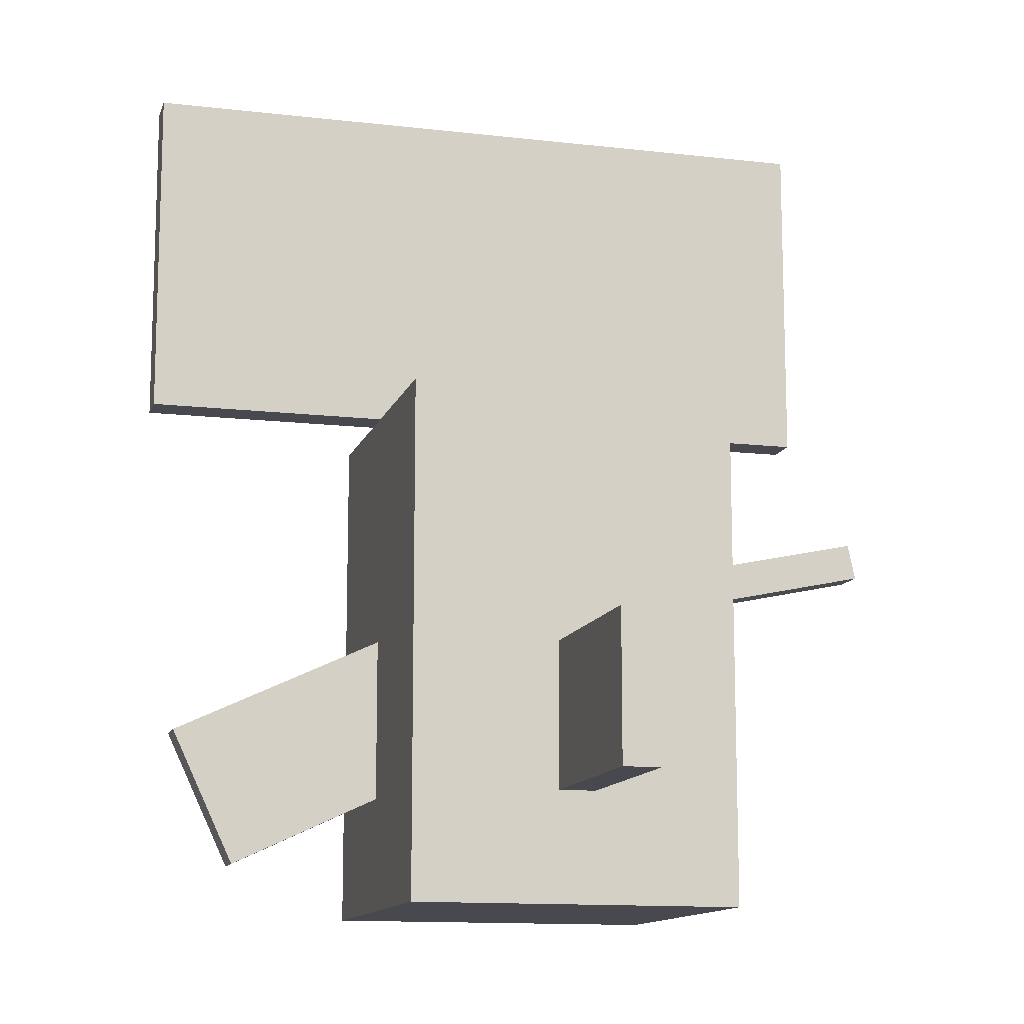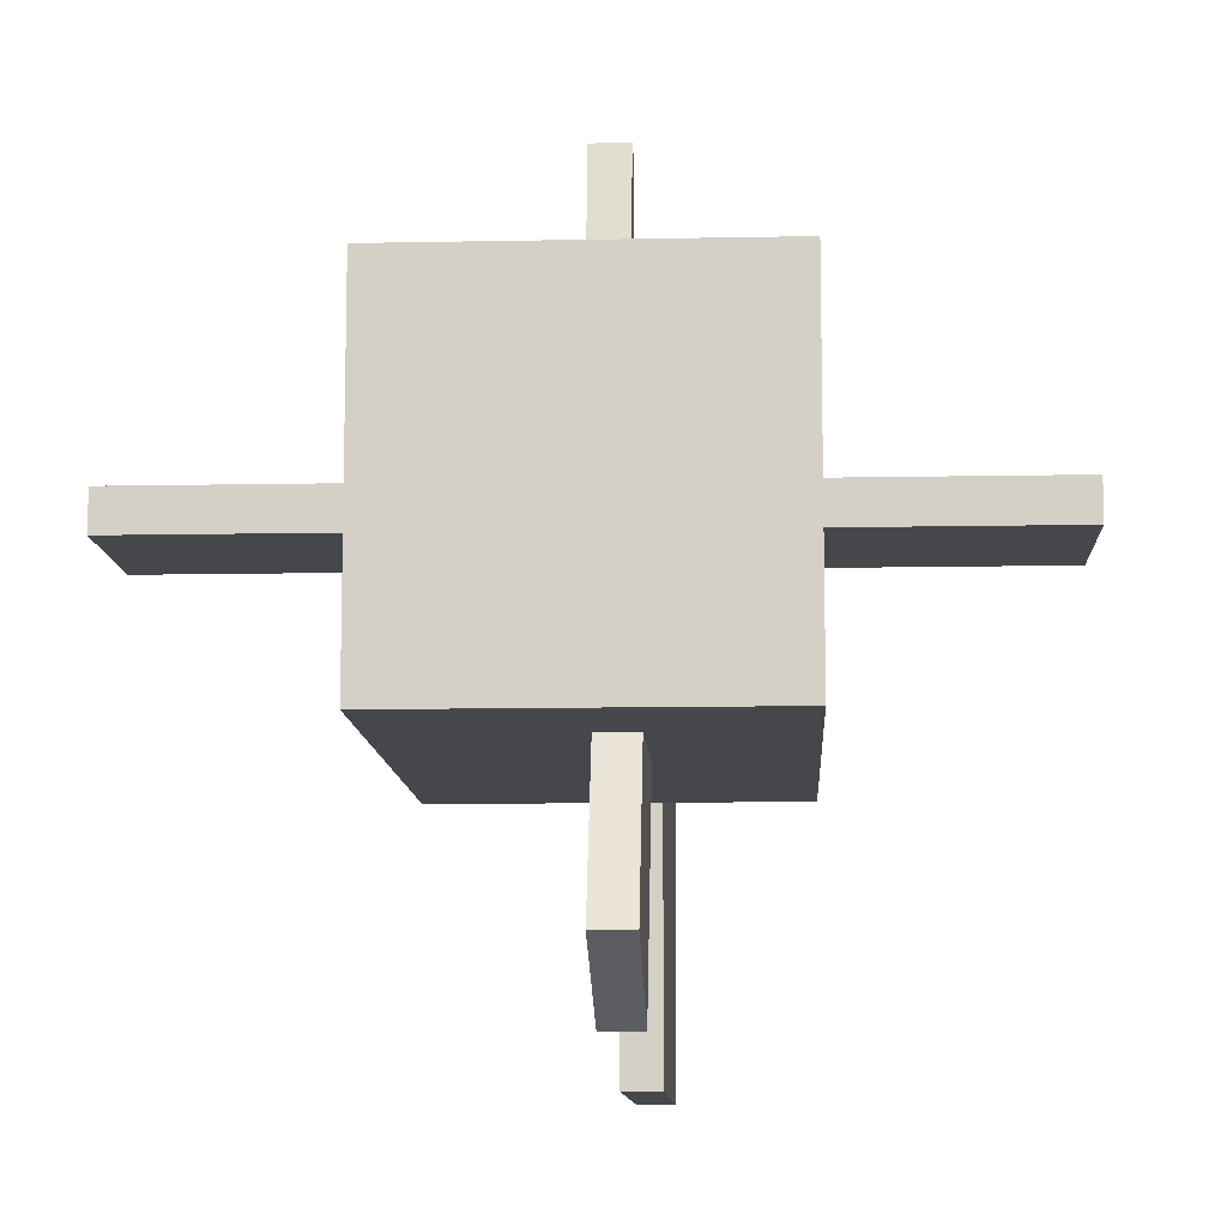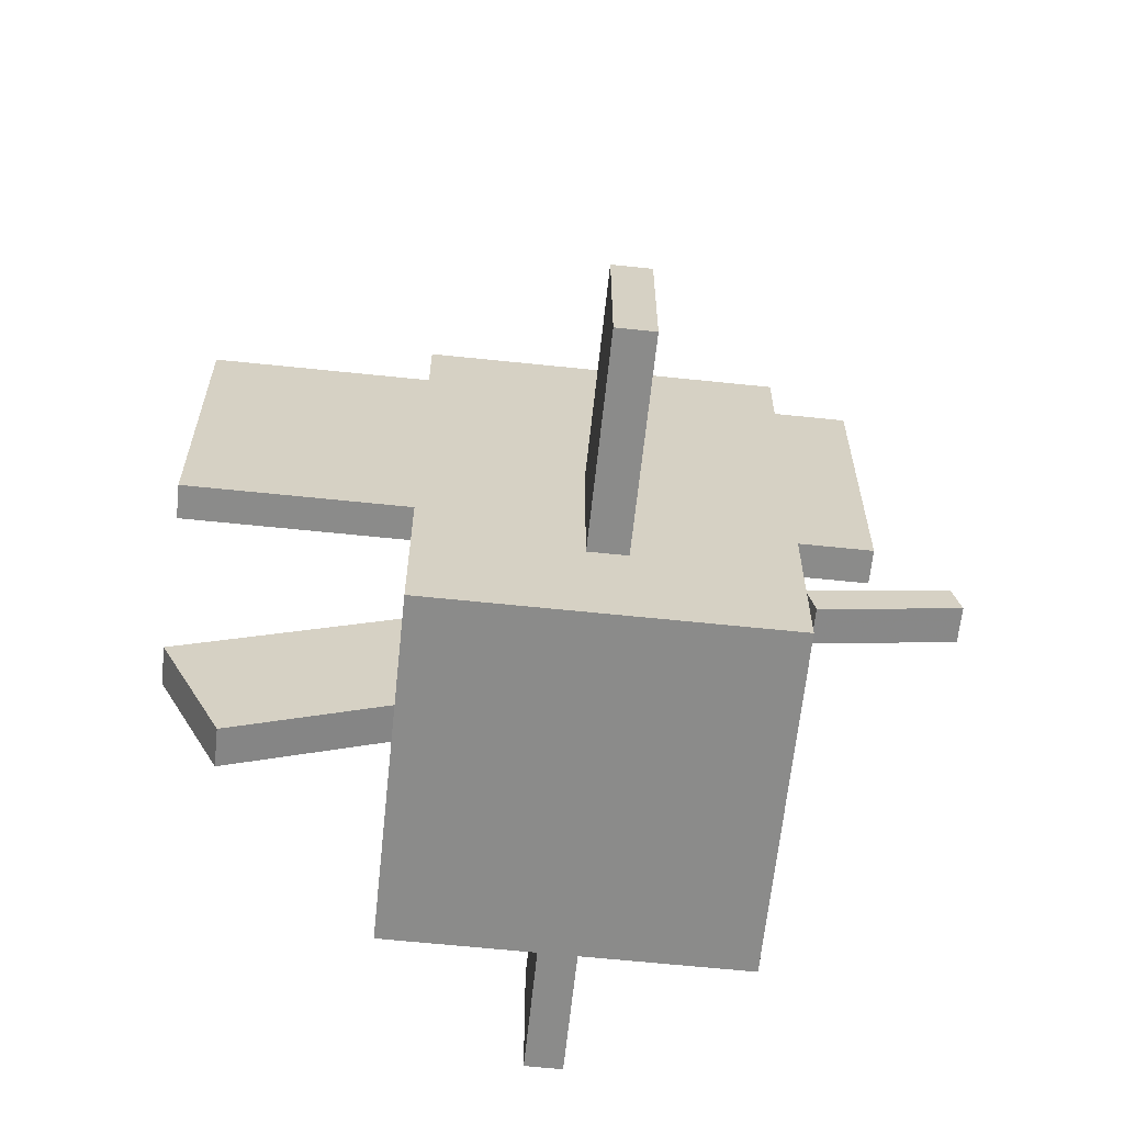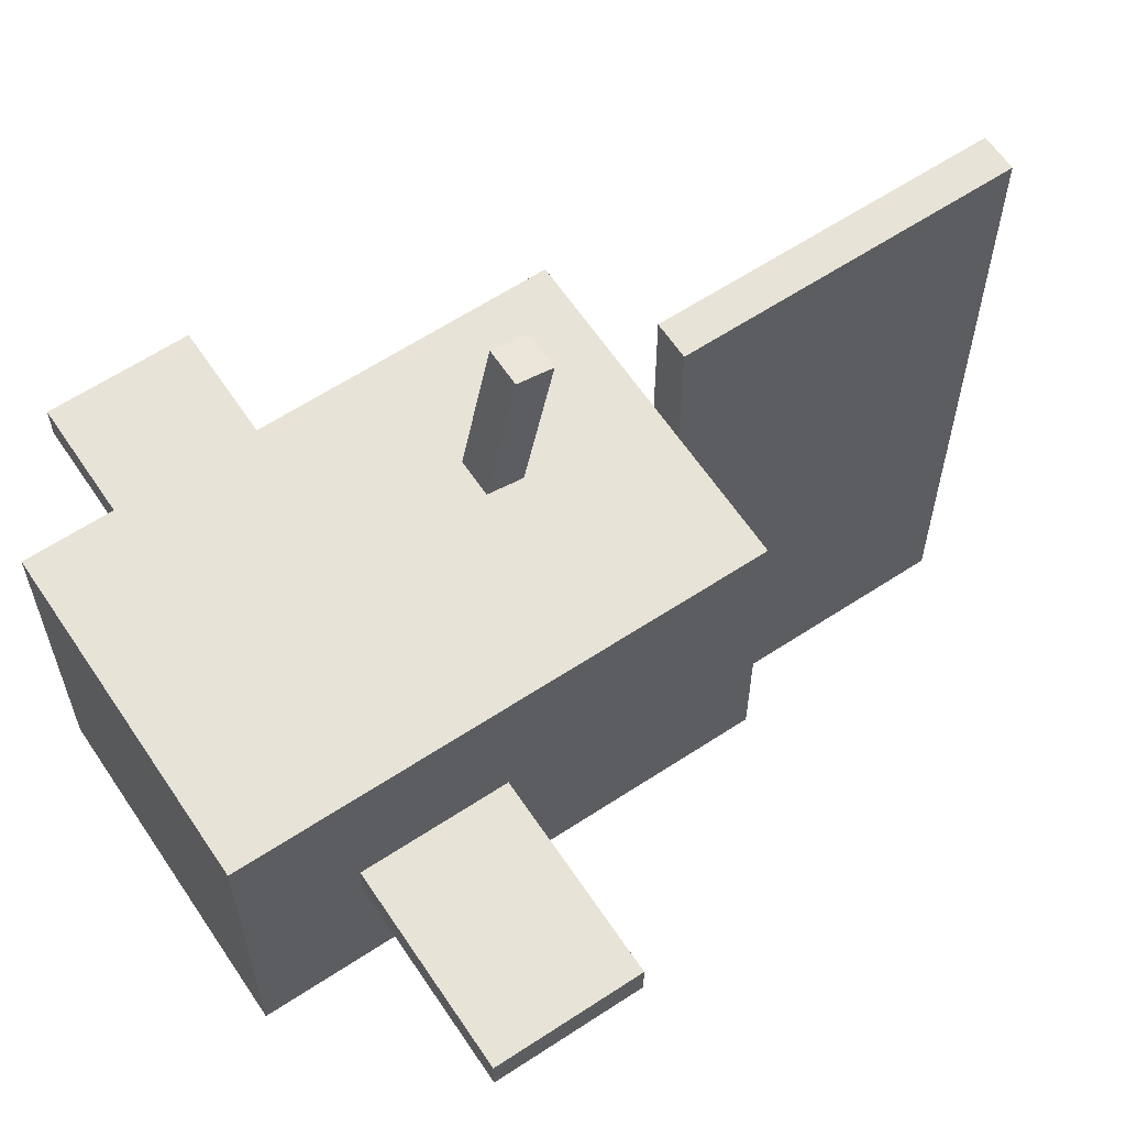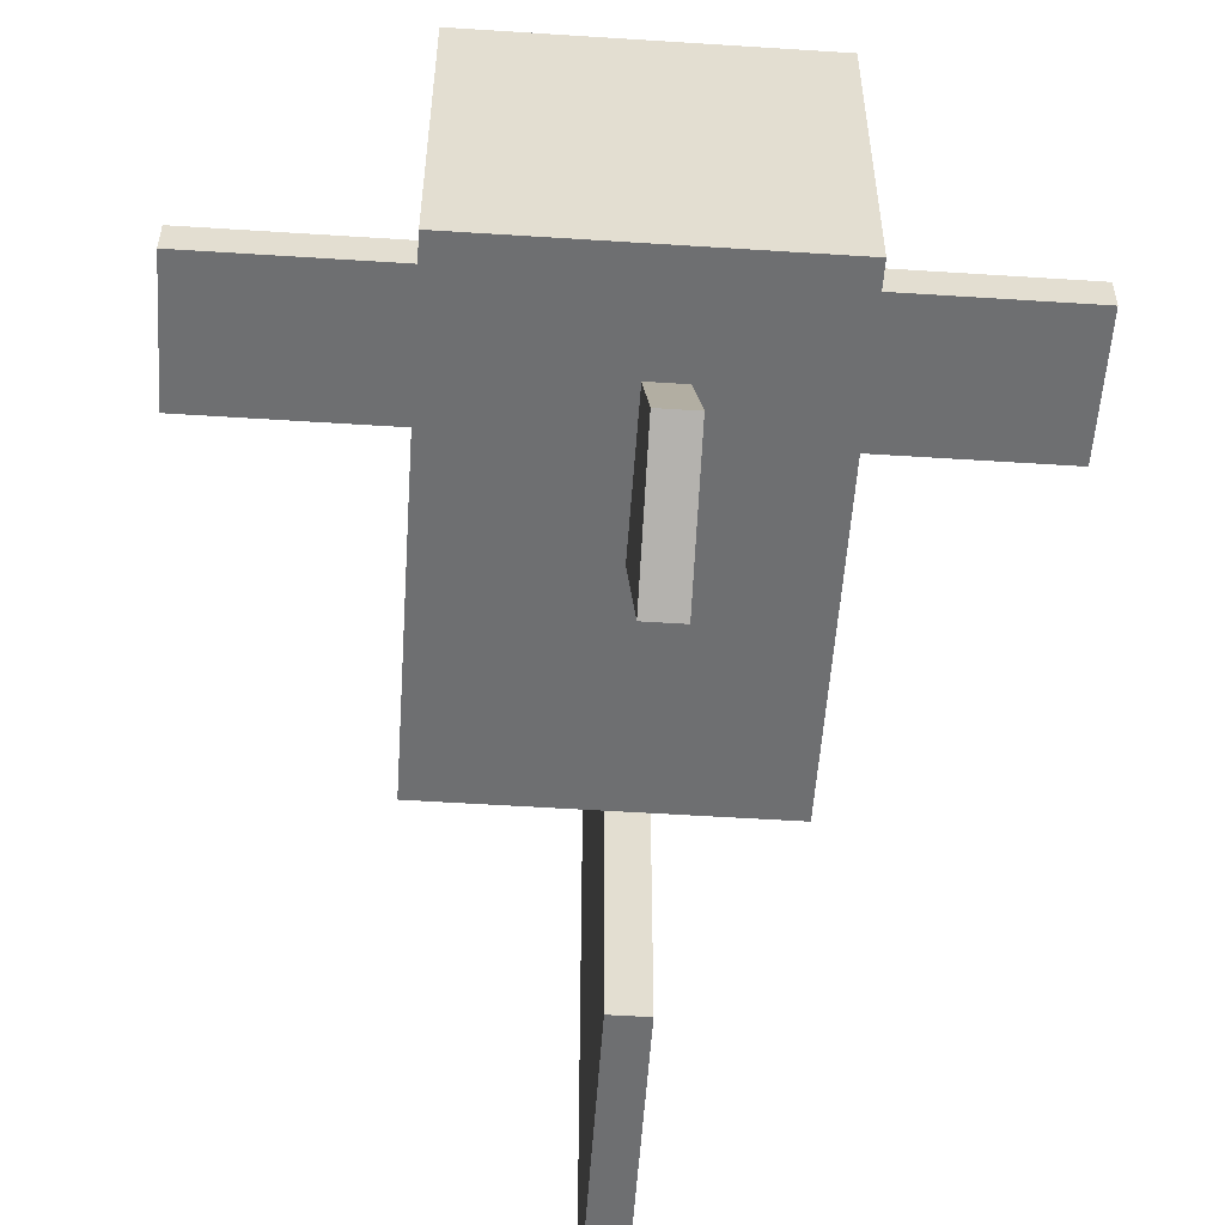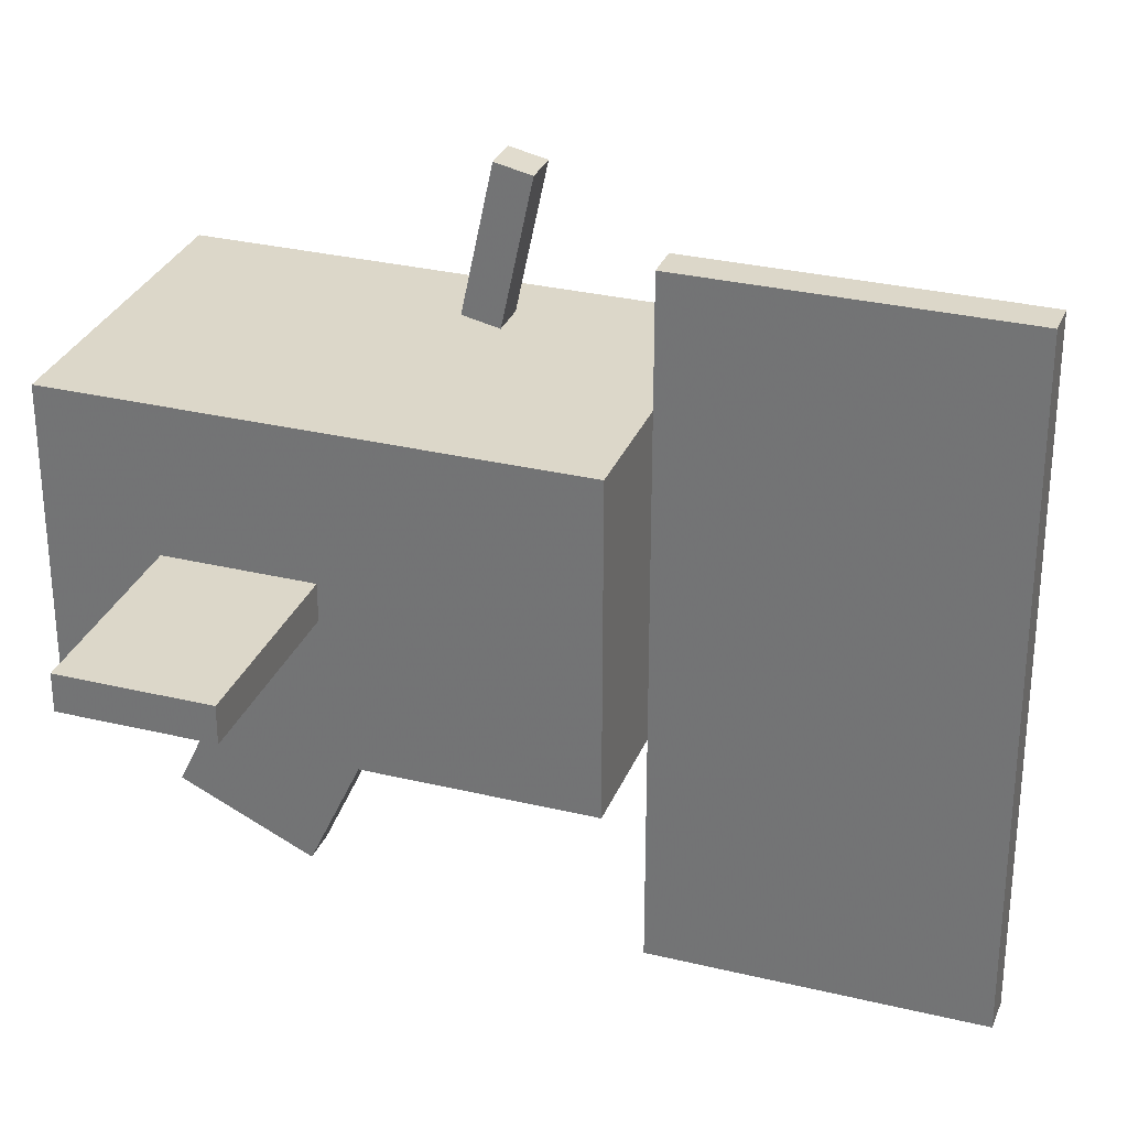
<metadata>
{"format":"obj","ext":"obj","renderer":"f3d","projection":"perspective","resolution":1024,"background":"white","views":[{"elev":-12.6,"azim":74.8,"up":"+Z"},{"elev":-10.6,"azim":-177.1,"up":"+Y"},{"elev":-63.7,"azim":84.0,"up":"+Z"},{"elev":62.3,"azim":-123.7,"up":"+Y"},{"elev":-54.6,"azim":176.1,"up":"+Y"},{"elev":30.3,"azim":-70.7,"up":"+Y"}]}
</metadata>
<code>
o Rear_Fins
v 0 -1.938 0.4375
v -0.0625 -1.938 0.4375
v -0.0625 -0.75 0.4375
v 0 -0.75 0.4375
v -0.0625 -1.938 1
v 0 -1.938 1
v 0 -0.75 1
v -0.0625 -0.75 1
f 1 2 3 4
f 5 6 7 8
f 4 3 8 7
f 6 5 2 1
f 6 1 4 7
f 2 5 8 3
o Right_Fin
v 0.625 -1.281 -0.25
v 0.25 -1.281 -0.25
v 0.25 -1.219 -0.25
v 0.625 -1.219 -0.25
v 0.25 -1.281 0
v 0.625 -1.281 0
v 0.625 -1.219 0
v 0.25 -1.219 0
f 9 10 11 12
f 13 14 15 16
f 12 11 16 15
f 14 13 10 9
f 14 9 12 15
f 10 13 16 11
o Left_Fin
v -0.25 -1.281 -0.25
v -0.625 -1.281 -0.25
v -0.625 -1.219 -0.25
v -0.25 -1.219 -0.25
v -0.625 -1.281 0
v -0.25 -1.281 0
v -0.25 -1.219 0
v -0.625 -1.219 0
f 17 18 19 20
f 21 22 23 24
f 20 19 24 23
f 22 21 18 17
f 22 17 20 23
f 18 21 24 19
o Bottom_Fin
v 0 -1.781 -0.3607
v -0.0625 -1.781 -0.3607
v -0.0625 -1.385 -0.1758
v 0 -1.385 -0.1758
v -0.0625 -1.887 -0.1341
v 0 -1.887 -0.1341
v 0 -1.49 0.05079
v -0.0625 -1.49 0.05079
f 25 26 27 28
f 29 30 31 32
f 28 27 32 31
f 30 29 26 25
f 30 25 28 31
f 26 29 32 27
o Body
v 0.2812 -0.9688 -0.4375
v -0.2812 -0.9688 -0.4375
v -0.2812 -0.9688 0.4375
v 0.2812 -0.9688 0.4375
v -0.2812 -1.531 -0.4375
v 0.2812 -1.531 -0.4375
v 0.2812 -1.531 0.4375
v -0.2812 -1.531 0.4375
f 33 34 35 36
f 37 38 39 40
f 36 35 40 39
f 38 37 34 33
f 38 33 36 39
f 34 37 40 35
o Head
v 0.25 -1.5 -0.1875
v -0.25 -1.5 -0.1875
v -0.25 -1 -0.1875
v 0.25 -1 -0.1875
v -0.25 -1.5 0.375
v 0.25 -1.5 0.375
v 0.25 -1 0.375
v -0.25 -1 0.375
f 41 42 43 44
f 45 46 47 48
f 44 43 48 47
f 46 45 42 41
f 46 41 44 47
f 42 45 48 43
o Spike
v 0.03125 -0.8794 0.1343
v -0.03125 -0.8794 0.1343
v -0.03125 -0.6348 0.1863
v 0.03125 -0.6348 0.1863
v -0.03125 -0.8924 0.1954
v 0.03125 -0.8924 0.1954
v 0.03125 -0.6478 0.2474
v -0.03125 -0.6478 0.2474
f 49 50 51 52
f 53 54 55 56
f 52 51 56 55
f 54 53 50 49
f 54 49 52 55
f 50 53 56 51

</code>
